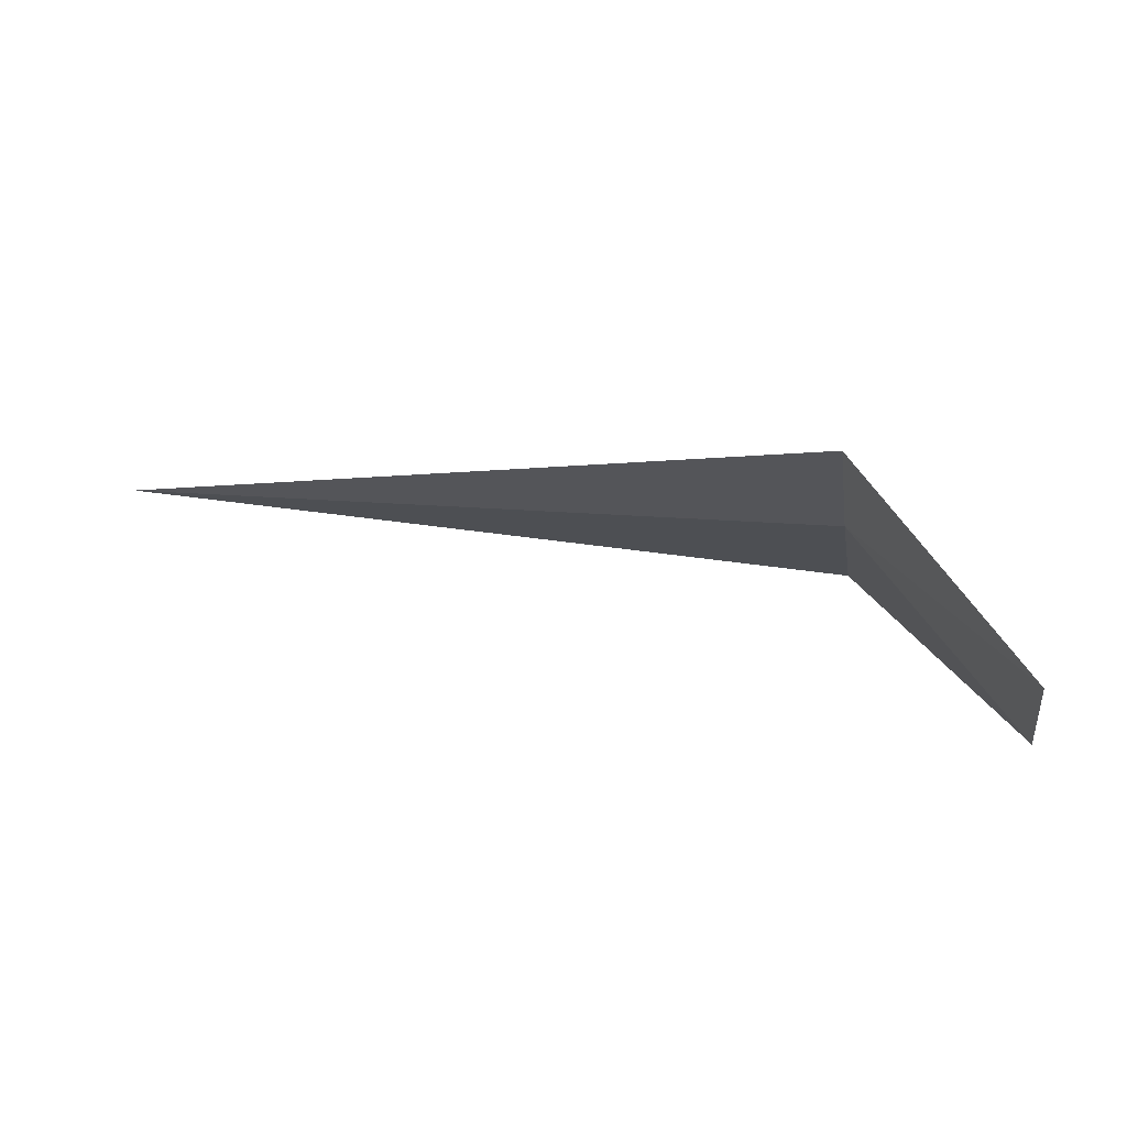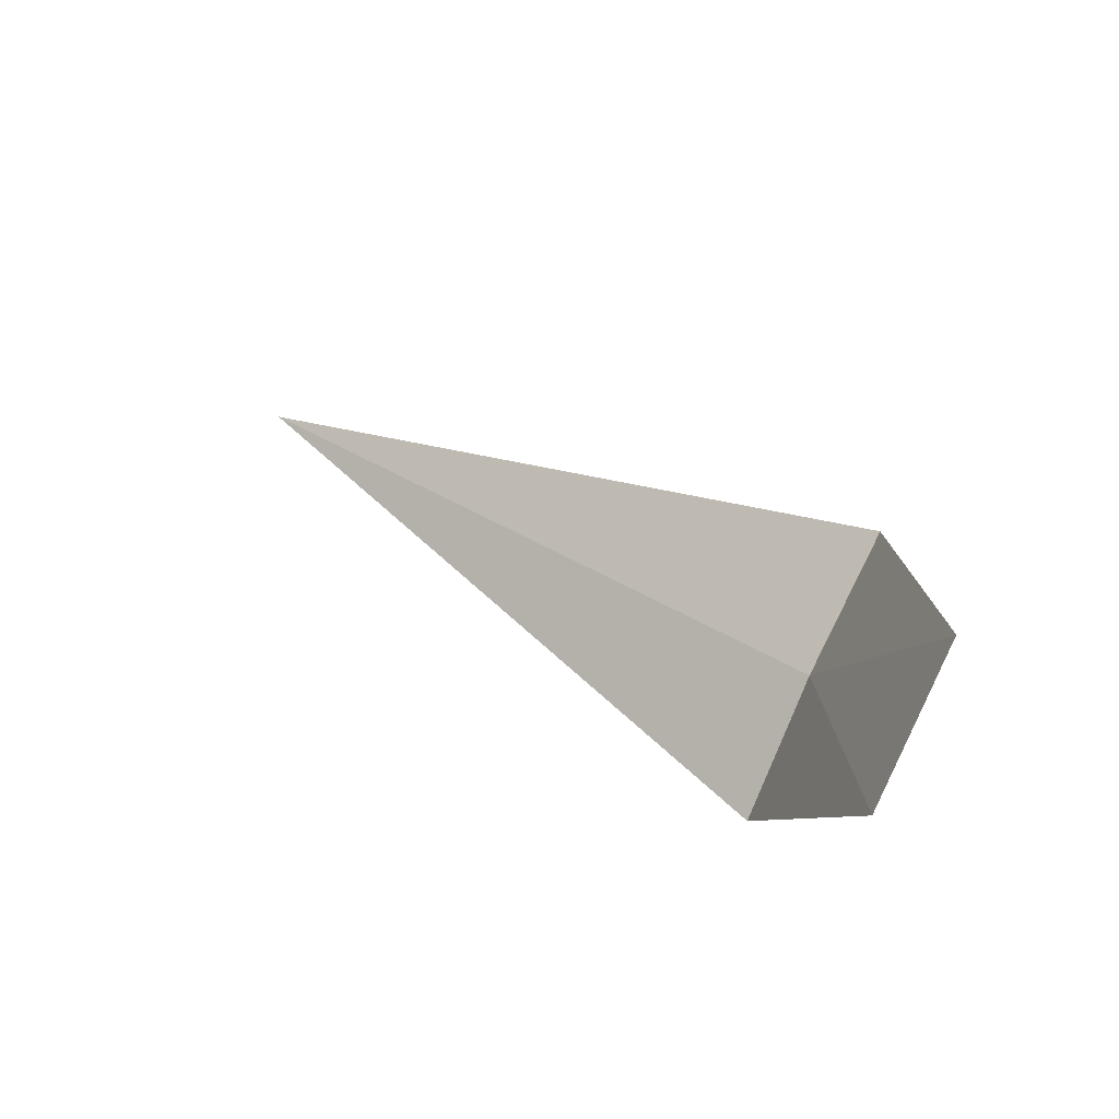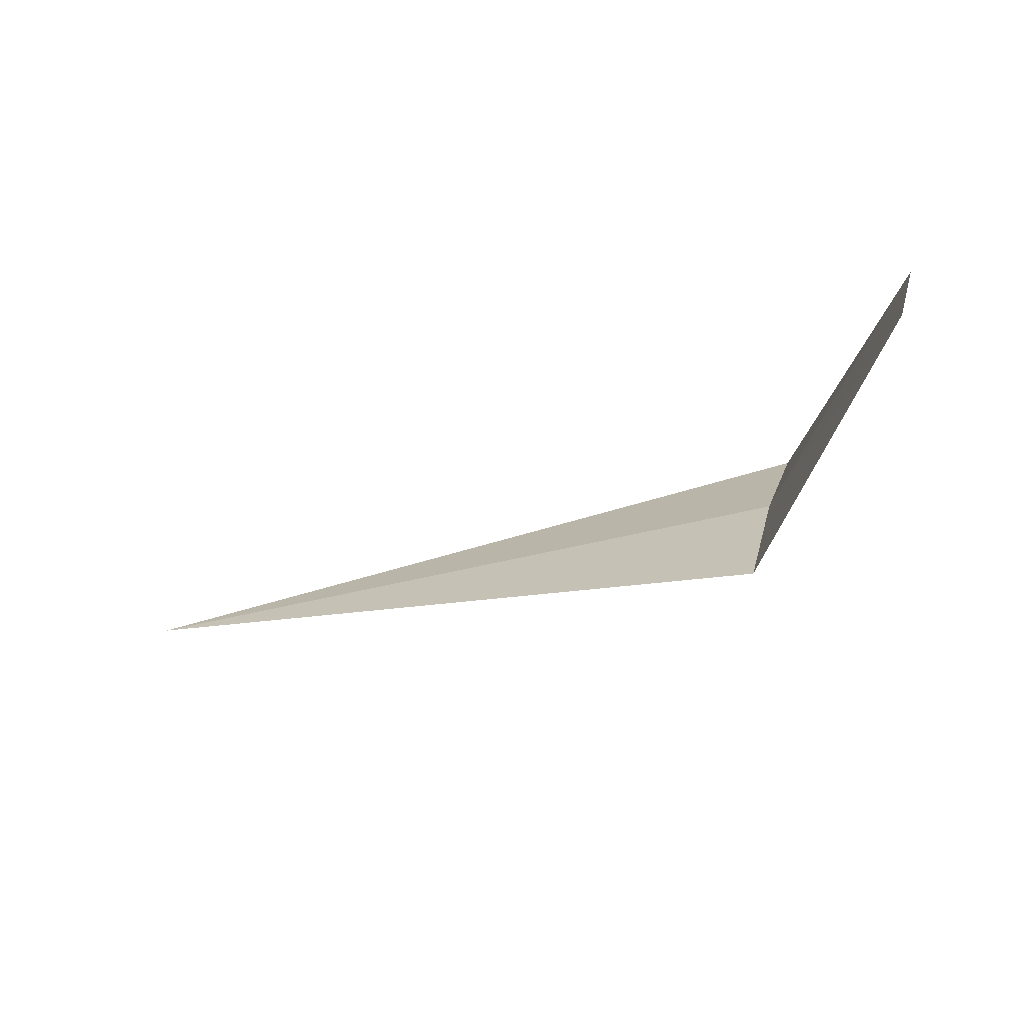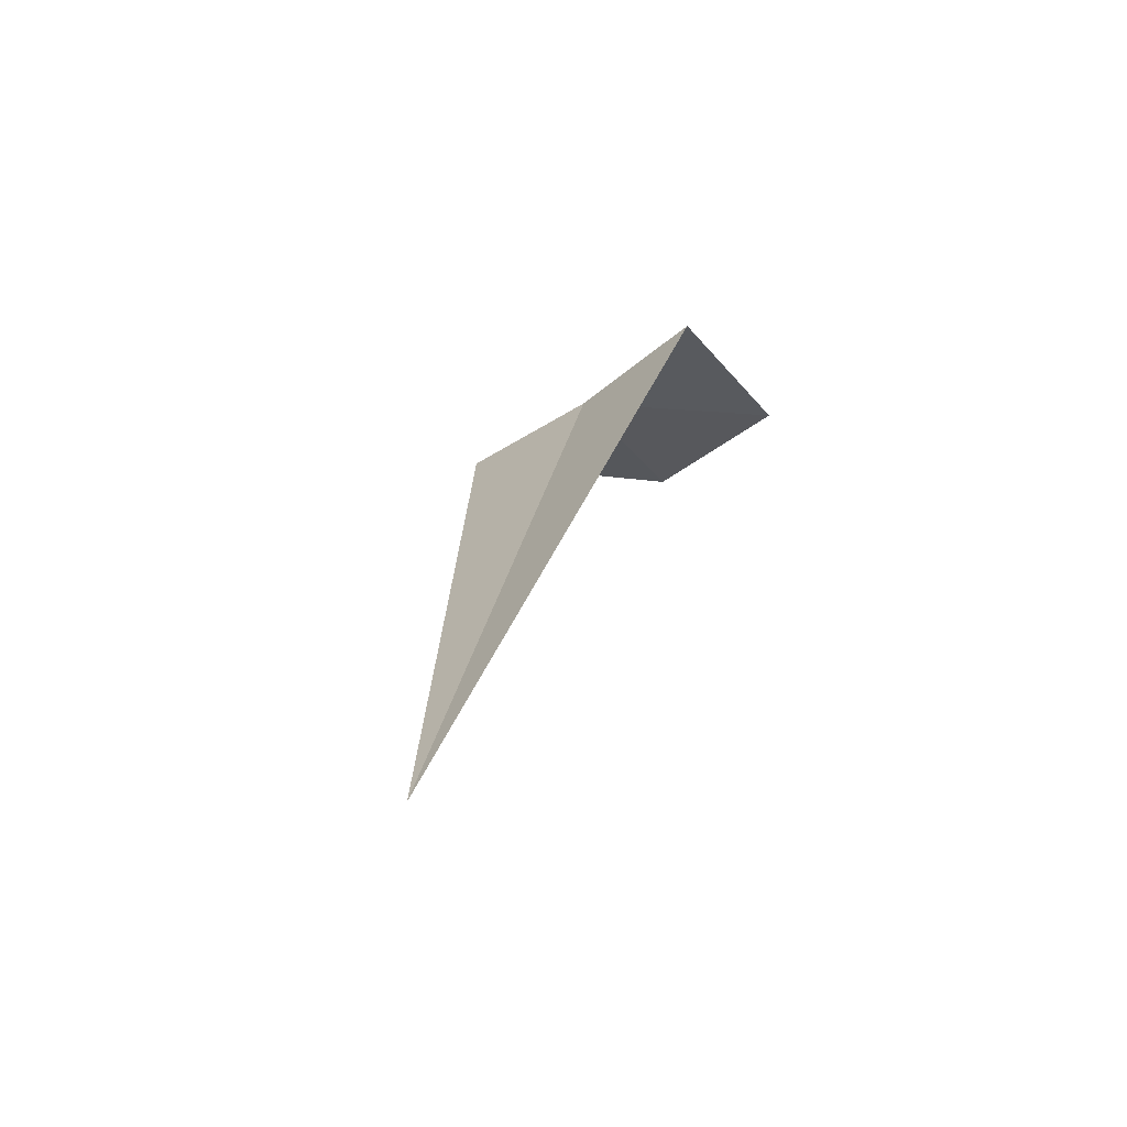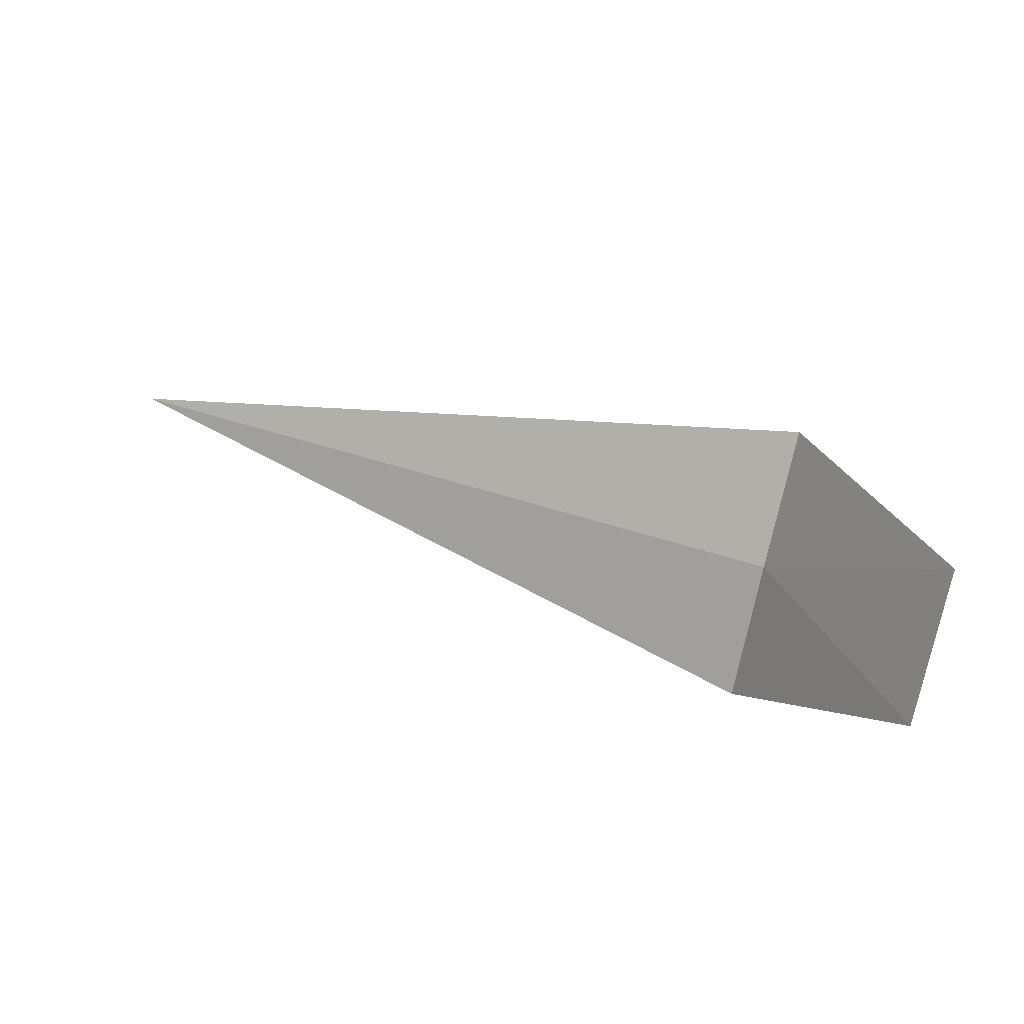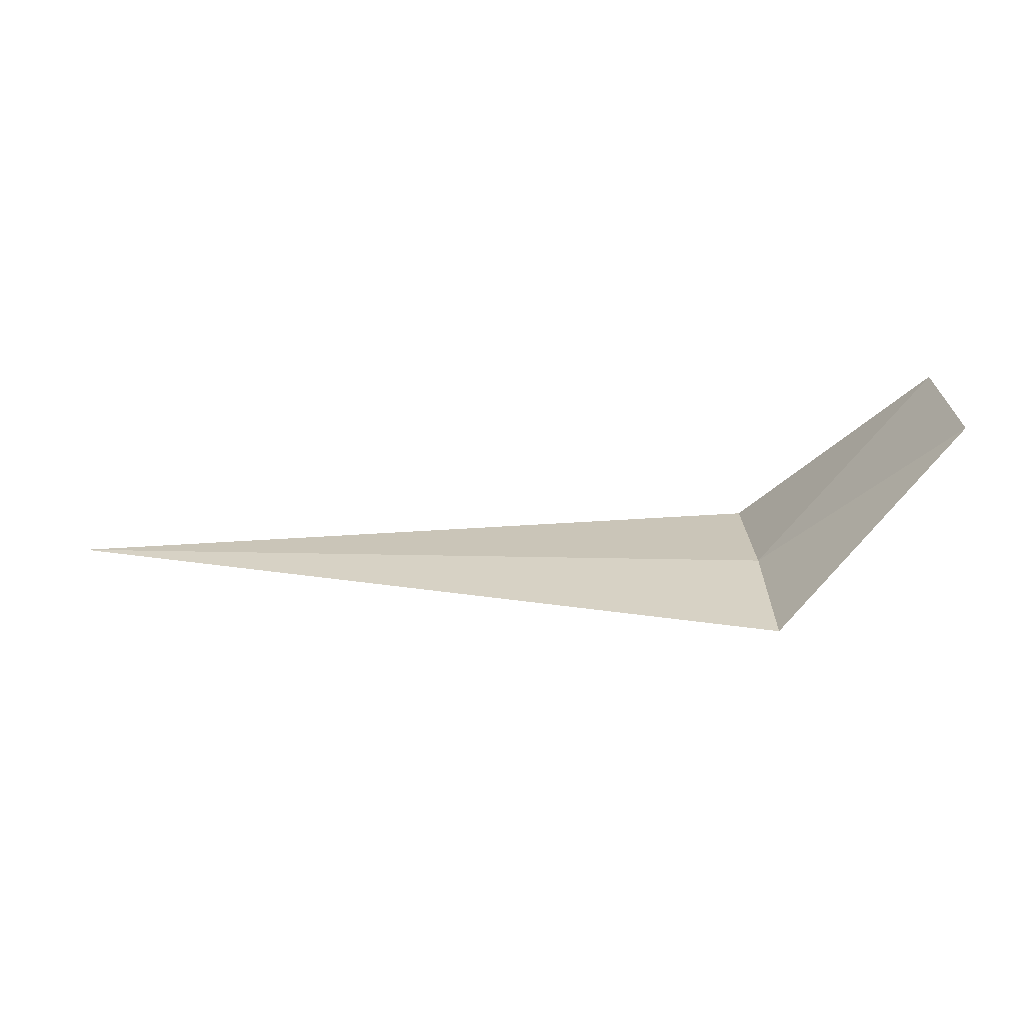
<metadata>
{"format":"obj","ext":"obj","renderer":"f3d","projection":"perspective","resolution":1024,"background":"white","views":[{"elev":16.6,"azim":11.0,"up":"+Y"},{"elev":34.4,"azim":40.9,"up":"+Z"},{"elev":-30.4,"azim":23.1,"up":"+Z"},{"elev":30.3,"azim":-78.6,"up":"+Y"},{"elev":51.0,"azim":19.6,"up":"+Z"},{"elev":-27.5,"azim":-2.1,"up":"+Z"}]}
</metadata>
<code>
v 1.867 -16.53 24.44
v 1.867 -15.99 25.03
v -2.028 -16.53 24.44
v 1.867 -16.99 23.79
v 2.867 -17.53 24.78
v 2.867 -16.99 25.44
f 1 5 4
f 1 2 6
f 1 6 5
f 1 3 2
f 1 4 3

</code>
